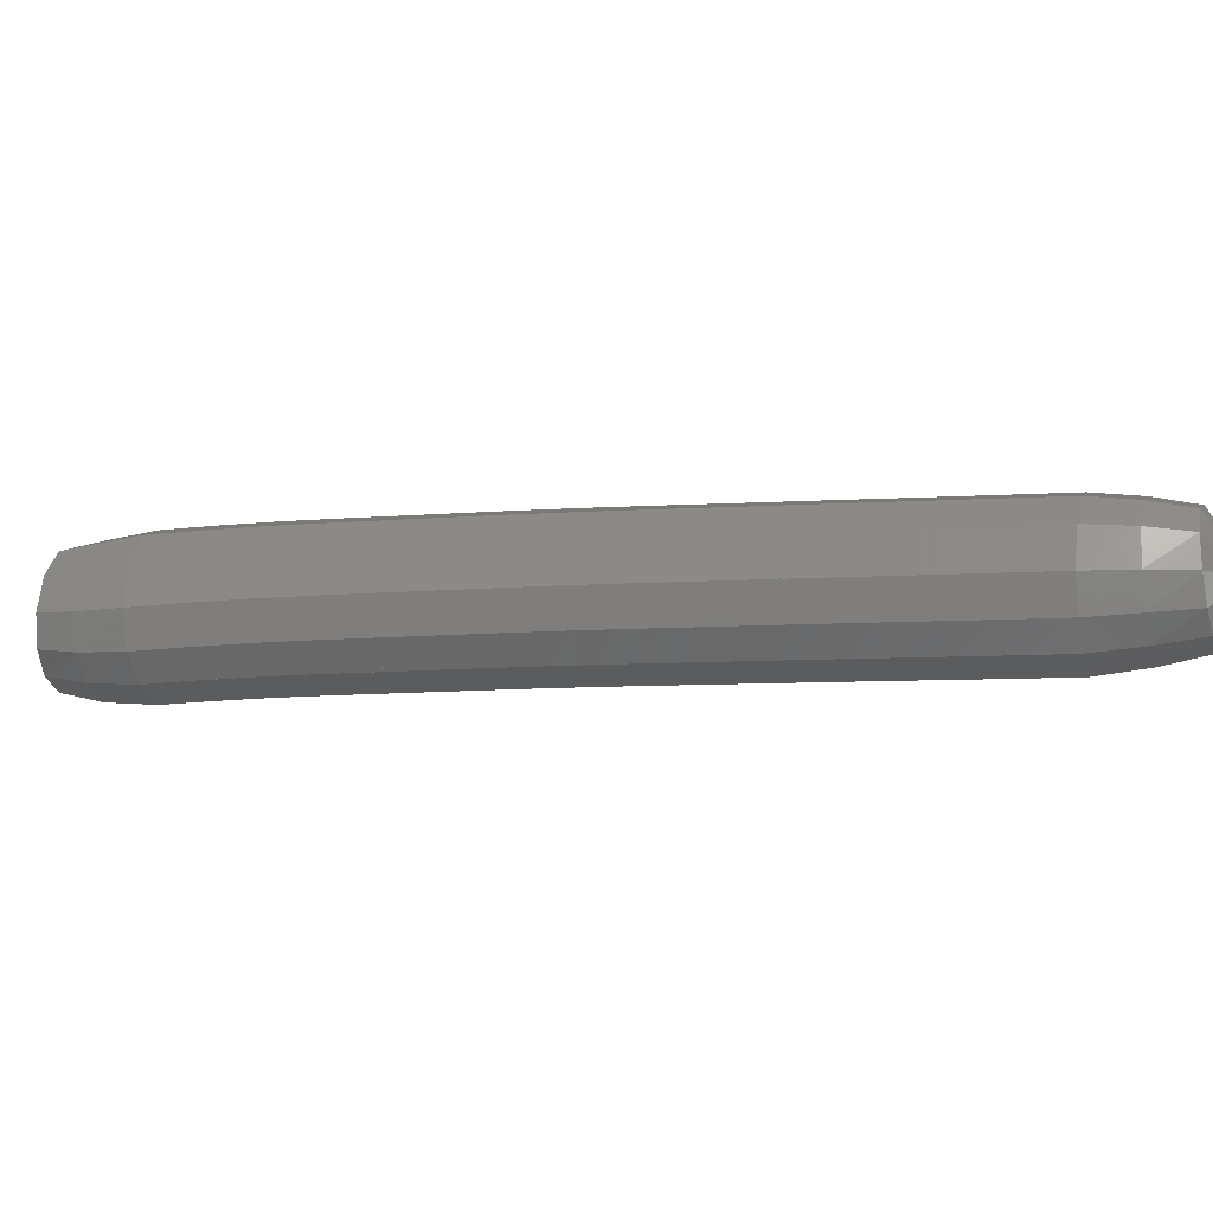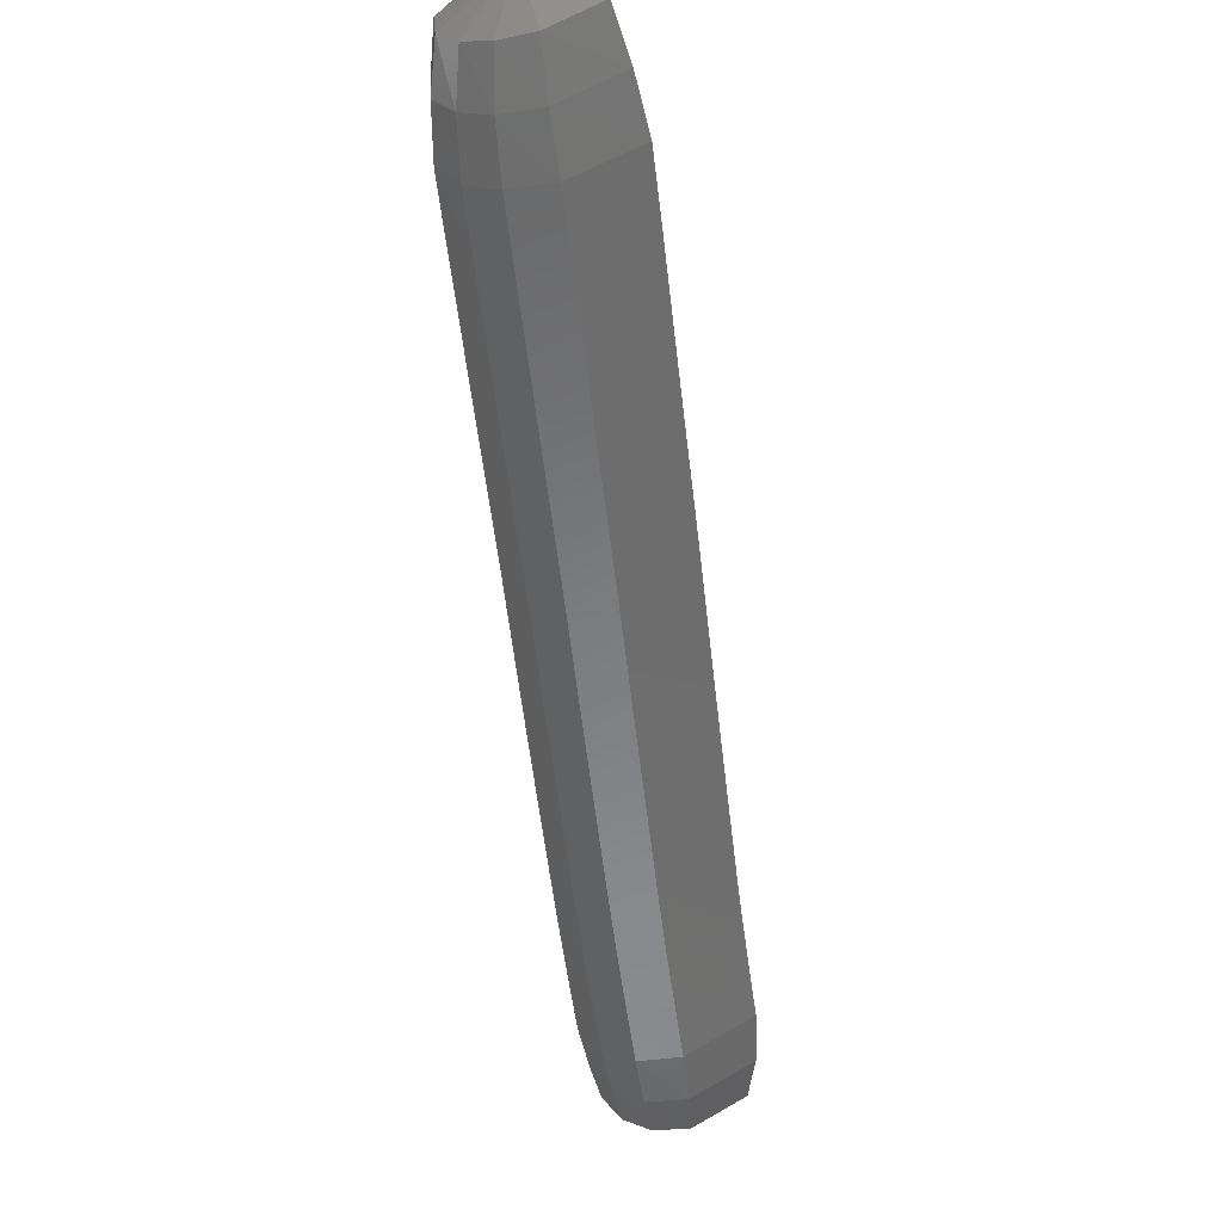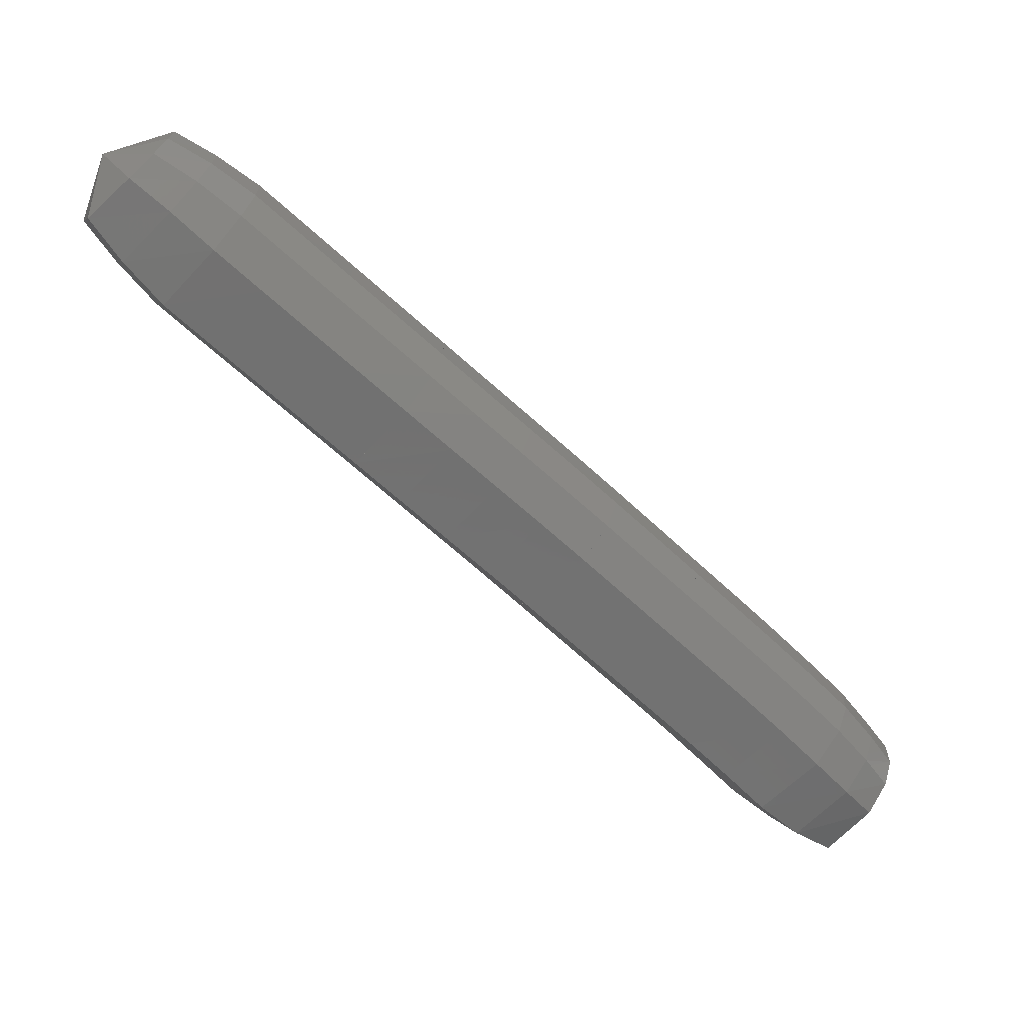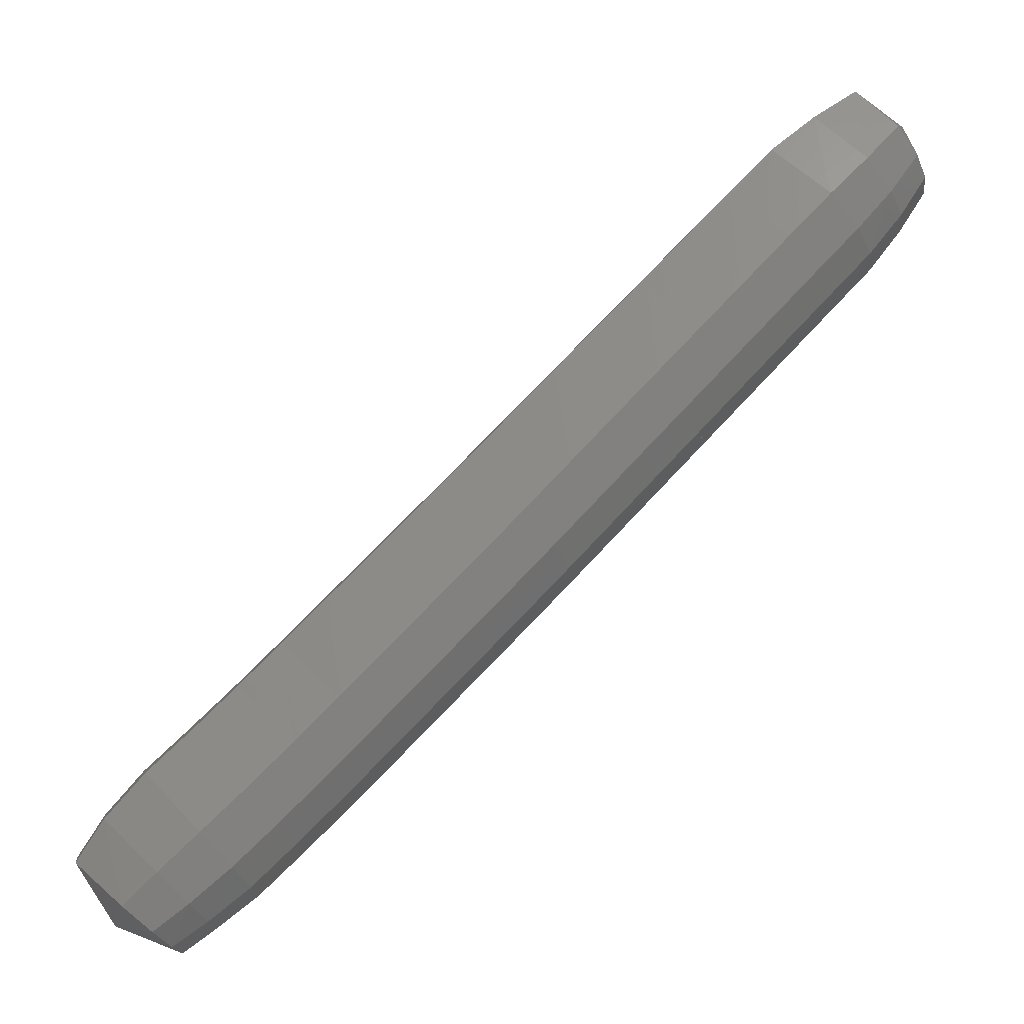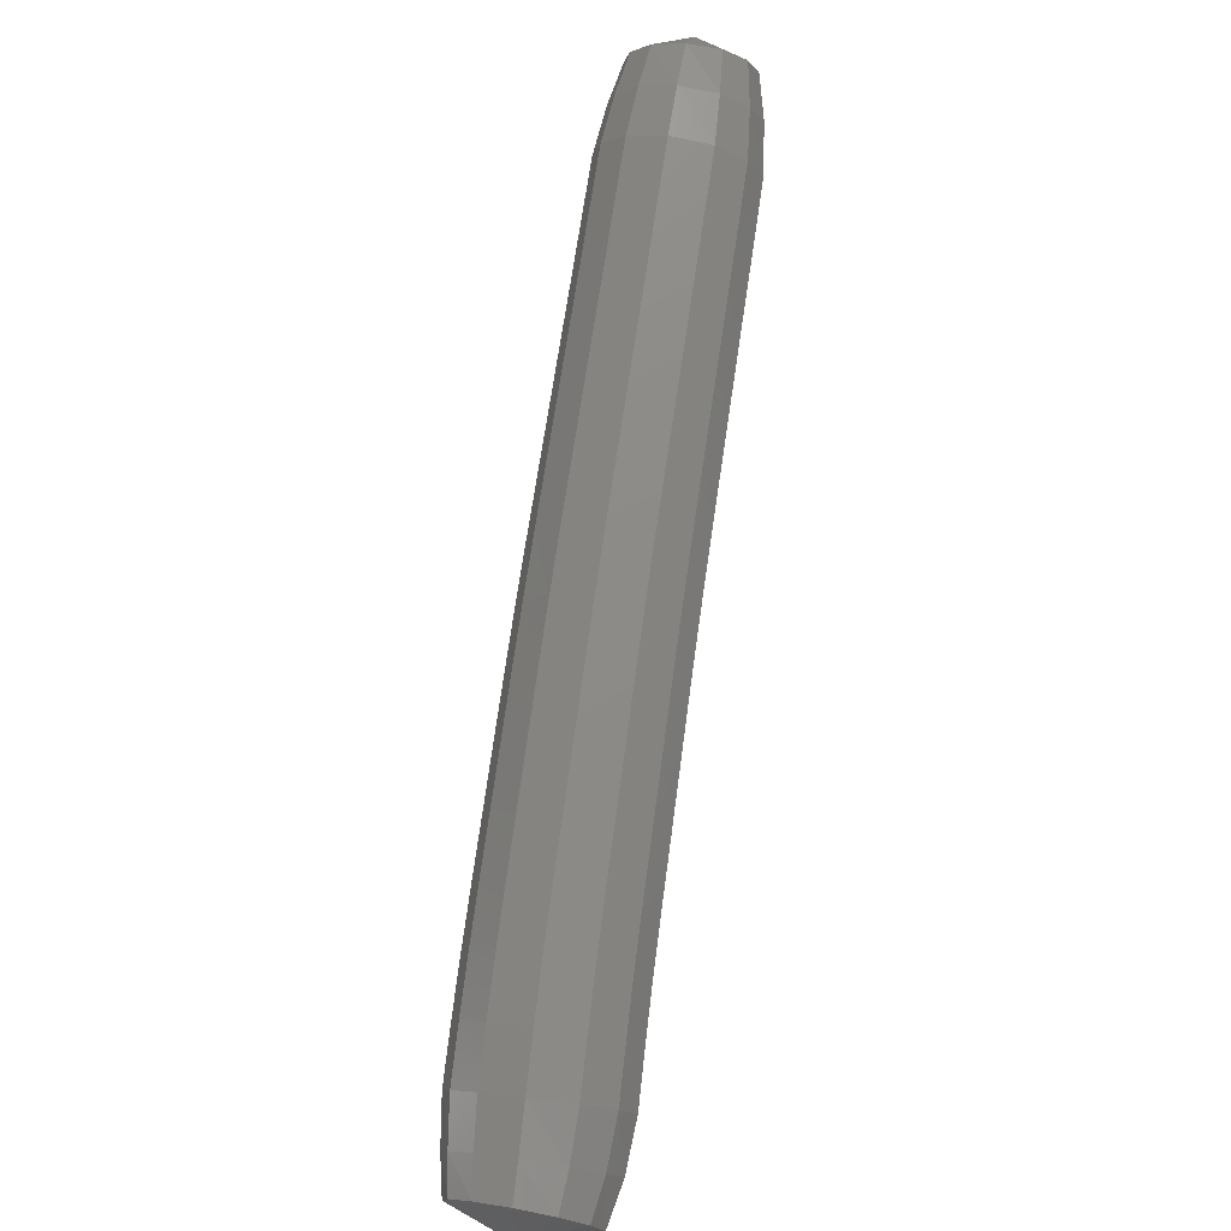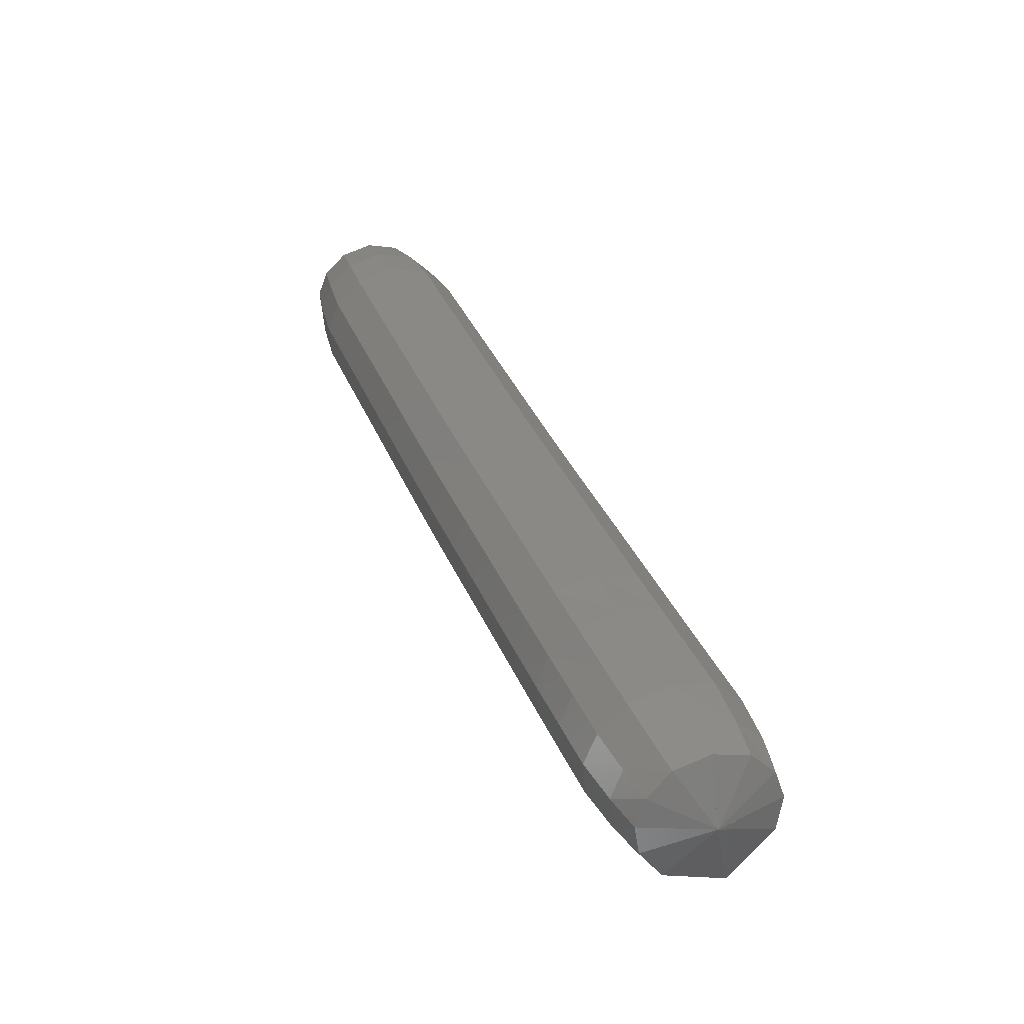
<metadata>
{"format":"stl","ext":"stl","renderer":"f3d","projection":"perspective","resolution":1024,"background":"white","views":[{"elev":57.3,"azim":-40.3,"up":"+Y"},{"elev":79.3,"azim":-80.8,"up":"+Z"},{"elev":-43.4,"azim":91.1,"up":"+Y"},{"elev":-23.2,"azim":29.1,"up":"+Z"},{"elev":62.2,"azim":-128.2,"up":"+Y"},{"elev":19.4,"azim":-156.5,"up":"+Y"}]}
</metadata>
<code>
# stl→obj: 211 verts, 440 faces
v 26.77 25.35 239.3
v 26.8 24.98 239.6
v 27.03 25.06 239.3
v 26.96 24.97 239.7
v 27.22 25.07 239.5
v 27.16 25.01 240
v 27.42 25.12 239.7
v 27.37 25.09 240.2
v 27.63 25.19 239.9
v 27.57 25.16 240.4
v 27.84 25.27 240.1
v 27.78 25.23 240.6
v 28.05 25.34 240.3
v 27.99 25.3 240.8
v 28.26 25.41 240.5
v 28.21 25.38 241
v 28.48 25.48 240.7
v 28.42 25.45 241.3
v 28.69 25.55 241
v 28.63 25.52 241.5
v 28.9 25.62 241.2
v 28.84 25.58 241.7
v 29.12 25.69 241.4
v 29.06 25.66 241.9
v 29.33 25.76 241.7
v 29.27 25.73 242.2
v 29.55 25.84 241.9
v 29.49 25.8 242.4
v 29.76 25.91 242.1
v 29.71 25.87 242.6
v 29.98 25.98 242.4
v 29.92 25.95 242.9
v 30.19 26.05 242.6
v 30.14 26.02 243.1
v 30.41 26.13 242.8
v 30.34 26.12 243.3
v 30.58 26.22 243
v 30.53 26.24 243.4
v 30.72 26.31 243.2
v 30.64 26.61 243.4
v 27.11 25.2 239.2
v 27.29 25.24 239.3
v 27.49 25.3 239.5
v 27.7 25.37 239.7
v 27.91 25.45 239.9
v 28.12 25.52 240.2
v 28.33 25.59 240.4
v 28.55 25.66 240.6
v 28.76 25.73 240.8
v 28.98 25.8 241.1
v 29.19 25.87 241.3
v 29.41 25.94 241.5
v 29.62 26.02 241.8
v 29.83 26.09 242
v 30.05 26.16 242.2
v 30.26 26.23 242.5
v 30.48 26.31 242.7
v 30.64 26.39 242.9
v 30.77 26.45 243.1
v 27.12 25.35 239.2
v 27.29 25.41 239.3
v 27.48 25.47 239.5
v 27.69 25.55 239.7
v 27.9 25.62 239.9
v 28.11 25.7 240.1
v 28.33 25.77 240.3
v 28.54 25.84 240.6
v 28.76 25.91 240.8
v 28.97 25.98 241
v 29.18 26.05 241.2
v 29.4 26.12 241.5
v 29.61 26.19 241.7
v 29.82 26.27 241.9
v 30.04 26.34 242.2
v 30.26 26.41 242.4
v 30.47 26.48 242.6
v 30.62 26.55 242.8
v 30.75 26.59 243.1
v 27.07 25.5 239.2
v 27.22 25.56 239.3
v 27.41 25.64 239.5
v 27.62 25.71 239.7
v 27.83 25.79 239.9
v 28.05 25.86 240.1
v 28.26 25.93 240.3
v 28.47 26 240.6
v 28.69 26.08 240.8
v 28.9 26.15 241
v 29.12 26.22 241.2
v 29.33 26.29 241.5
v 29.54 26.36 241.7
v 29.76 26.43 241.9
v 29.97 26.5 242.2
v 30.19 26.58 242.4
v 30.4 26.65 242.6
v 30.56 26.7 242.8
v 30.69 26.73 243
v 26.97 25.63 239.2
v 27.11 25.7 239.4
v 27.29 25.78 239.5
v 27.5 25.86 239.7
v 27.71 25.93 239.9
v 27.92 26.01 240.2
v 28.14 26.08 240.4
v 28.35 26.15 240.6
v 28.57 26.22 240.8
v 28.78 26.29 241.1
v 29 26.36 241.3
v 29.21 26.43 241.5
v 29.42 26.5 241.8
v 29.63 26.58 242
v 29.85 26.65 242.2
v 30.07 26.72 242.5
v 30.27 26.79 242.7
v 30.44 26.83 242.9
v 30.59 26.85 243.1
v 26.82 25.7 239.4
v 26.96 25.77 239.5
v 27.13 25.85 239.7
v 27.33 25.93 239.9
v 27.55 26 240.1
v 27.76 26.08 240.3
v 27.97 26.15 240.5
v 28.19 26.22 240.7
v 28.4 26.29 241
v 28.62 26.36 241.2
v 28.83 26.43 241.4
v 29.04 26.5 241.7
v 29.25 26.57 241.9
v 29.47 26.65 242.1
v 29.68 26.72 242.3
v 29.9 26.79 242.6
v 30.11 26.86 242.8
v 30.29 26.9 243
v 30.46 26.9 243.2
v 26.68 25.66 239.5
v 26.8 25.73 239.6
v 26.97 25.82 239.8
v 27.18 25.89 240
v 27.39 25.97 240.2
v 27.6 26.04 240.5
v 27.81 26.11 240.7
v 28.03 26.19 240.9
v 28.24 26.26 241.1
v 28.46 26.33 241.4
v 28.67 26.4 241.6
v 28.88 26.47 241.8
v 29.09 26.54 242
v 29.31 26.61 242.3
v 29.52 26.68 242.5
v 29.74 26.76 242.7
v 29.95 26.83 243
v 30.15 26.86 243.1
v 30.34 26.87 243.3
v 26.59 25.55 239.6
v 26.71 25.62 239.8
v 26.88 25.69 240
v 27.09 25.77 240.2
v 27.3 25.84 240.4
v 27.51 25.91 240.6
v 27.72 25.99 240.8
v 27.94 26.06 241
v 28.15 26.13 241.3
v 28.36 26.2 241.5
v 28.57 26.27 241.7
v 28.79 26.34 241.9
v 29 26.41 242.2
v 29.21 26.48 242.4
v 29.43 26.56 242.6
v 29.65 26.63 242.9
v 29.86 26.7 243.1
v 30.07 26.75 243.3
v 30.28 26.76 243.4
v 26.57 25.4 239.6
v 26.68 25.46 239.8
v 26.86 25.53 240.1
v 27.06 25.6 240.3
v 27.27 25.68 240.5
v 27.48 25.75 240.7
v 27.69 25.82 240.9
v 27.91 25.89 241.1
v 28.12 25.96 241.4
v 28.33 26.03 241.6
v 28.55 26.1 241.8
v 28.76 26.17 242
v 28.97 26.25 242.2
v 29.19 26.32 242.5
v 29.4 26.39 242.7
v 29.62 26.46 242.9
v 29.83 26.53 243.2
v 30.05 26.59 243.3
v 30.28 26.63 243.5
v 26.6 25.22 239.7
v 26.73 25.26 239.9
v 26.91 25.32 240.1
v 27.12 25.39 240.3
v 27.32 25.47 240.5
v 27.53 25.54 240.7
v 27.74 25.61 240.9
v 27.96 25.68 241.2
v 28.17 25.75 241.4
v 28.38 25.82 241.6
v 28.6 25.89 241.8
v 28.81 25.96 242.1
v 29.03 26.03 242.3
v 29.24 26.11 242.5
v 29.46 26.18 242.7
v 29.67 26.25 243
v 29.89 26.32 243.2
v 30.11 26.4 243.4
v 30.33 26.46 243.5
f 1 1 2
f 2 1 3
f 2 3 4
f 4 3 5
f 4 5 6
f 6 5 7
f 6 7 8
f 8 7 9
f 8 9 10
f 10 9 11
f 10 11 12
f 12 11 13
f 12 13 14
f 14 13 15
f 14 15 16
f 16 15 17
f 16 17 18
f 18 17 19
f 18 19 20
f 20 19 21
f 20 21 22
f 22 21 23
f 22 23 24
f 24 23 25
f 24 25 26
f 26 25 27
f 26 27 28
f 28 27 29
f 28 29 30
f 30 29 31
f 30 31 32
f 32 31 33
f 32 33 34
f 34 33 35
f 34 35 36
f 36 35 37
f 36 37 38
f 38 37 39
f 38 39 40
f 40 39 40
f 1 1 3
f 3 1 41
f 3 41 5
f 5 41 42
f 5 42 7
f 7 42 43
f 7 43 9
f 9 43 44
f 9 44 11
f 11 44 45
f 11 45 13
f 13 45 46
f 13 46 15
f 15 46 47
f 15 47 17
f 17 47 48
f 17 48 19
f 19 48 49
f 19 49 21
f 21 49 50
f 21 50 23
f 23 50 51
f 23 51 25
f 25 51 52
f 25 52 27
f 27 52 53
f 27 53 29
f 29 53 54
f 29 54 31
f 31 54 55
f 31 55 33
f 33 55 56
f 33 56 35
f 35 56 57
f 35 57 37
f 37 57 58
f 37 58 39
f 39 58 59
f 39 59 40
f 40 59 40
f 1 1 41
f 41 1 60
f 41 60 42
f 42 60 61
f 42 61 43
f 43 61 62
f 43 62 44
f 44 62 63
f 44 63 45
f 45 63 64
f 45 64 46
f 46 64 65
f 46 65 47
f 47 65 66
f 47 66 48
f 48 66 67
f 48 67 49
f 49 67 68
f 49 68 50
f 50 68 69
f 50 69 51
f 51 69 70
f 51 70 52
f 52 70 71
f 52 71 53
f 53 71 72
f 53 72 54
f 54 72 73
f 54 73 55
f 55 73 74
f 55 74 56
f 56 74 75
f 56 75 57
f 57 75 76
f 57 76 58
f 58 76 77
f 58 77 59
f 59 77 78
f 59 78 40
f 40 78 40
f 1 1 60
f 60 1 79
f 60 79 61
f 61 79 80
f 61 80 62
f 62 80 81
f 62 81 63
f 63 81 82
f 63 82 64
f 64 82 83
f 64 83 65
f 65 83 84
f 65 84 66
f 66 84 85
f 66 85 67
f 67 85 86
f 67 86 68
f 68 86 87
f 68 87 69
f 69 87 88
f 69 88 70
f 70 88 89
f 70 89 71
f 71 89 90
f 71 90 72
f 72 90 91
f 72 91 73
f 73 91 92
f 73 92 74
f 74 92 93
f 74 93 75
f 75 93 94
f 75 94 76
f 76 94 95
f 76 95 77
f 77 95 96
f 77 96 78
f 78 96 97
f 78 97 40
f 40 97 40
f 1 1 79
f 79 1 98
f 79 98 80
f 80 98 99
f 80 99 81
f 81 99 100
f 81 100 82
f 82 100 101
f 82 101 83
f 83 101 102
f 83 102 84
f 84 102 103
f 84 103 85
f 85 103 104
f 85 104 86
f 86 104 105
f 86 105 87
f 87 105 106
f 87 106 88
f 88 106 107
f 88 107 89
f 89 107 108
f 89 108 90
f 90 108 109
f 90 109 91
f 91 109 110
f 91 110 92
f 92 110 111
f 92 111 93
f 93 111 112
f 93 112 94
f 94 112 113
f 94 113 95
f 95 113 114
f 95 114 96
f 96 114 115
f 96 115 97
f 97 115 116
f 97 116 40
f 40 116 40
f 1 1 98
f 98 1 117
f 98 117 99
f 99 117 118
f 99 118 100
f 100 118 119
f 100 119 101
f 101 119 120
f 101 120 102
f 102 120 121
f 102 121 103
f 103 121 122
f 103 122 104
f 104 122 123
f 104 123 105
f 105 123 124
f 105 124 106
f 106 124 125
f 106 125 107
f 107 125 126
f 107 126 108
f 108 126 127
f 108 127 109
f 109 127 128
f 109 128 110
f 110 128 129
f 110 129 111
f 111 129 130
f 111 130 112
f 112 130 131
f 112 131 113
f 113 131 132
f 113 132 114
f 114 132 133
f 114 133 115
f 115 133 134
f 115 134 116
f 116 134 135
f 116 135 40
f 40 135 40
f 1 1 117
f 117 1 136
f 117 136 118
f 118 136 137
f 118 137 119
f 119 137 138
f 119 138 120
f 120 138 139
f 120 139 121
f 121 139 140
f 121 140 122
f 122 140 141
f 122 141 123
f 123 141 142
f 123 142 124
f 124 142 143
f 124 143 125
f 125 143 144
f 125 144 126
f 126 144 145
f 126 145 127
f 127 145 146
f 127 146 128
f 128 146 147
f 128 147 129
f 129 147 148
f 129 148 130
f 130 148 149
f 130 149 131
f 131 149 150
f 131 150 132
f 132 150 151
f 132 151 133
f 133 151 152
f 133 152 134
f 134 152 153
f 134 153 135
f 135 153 154
f 135 154 40
f 40 154 40
f 1 1 136
f 136 1 155
f 136 155 137
f 137 155 156
f 137 156 138
f 138 156 157
f 138 157 139
f 139 157 158
f 139 158 140
f 140 158 159
f 140 159 141
f 141 159 160
f 141 160 142
f 142 160 161
f 142 161 143
f 143 161 162
f 143 162 144
f 144 162 163
f 144 163 145
f 145 163 164
f 145 164 146
f 146 164 165
f 146 165 147
f 147 165 166
f 147 166 148
f 148 166 167
f 148 167 149
f 149 167 168
f 149 168 150
f 150 168 169
f 150 169 151
f 151 169 170
f 151 170 152
f 152 170 171
f 152 171 153
f 153 171 172
f 153 172 154
f 154 172 173
f 154 173 40
f 40 173 40
f 1 1 155
f 155 1 174
f 155 174 156
f 156 174 175
f 156 175 157
f 157 175 176
f 157 176 158
f 158 176 177
f 158 177 159
f 159 177 178
f 159 178 160
f 160 178 179
f 160 179 161
f 161 179 180
f 161 180 162
f 162 180 181
f 162 181 163
f 163 181 182
f 163 182 164
f 164 182 183
f 164 183 165
f 165 183 184
f 165 184 166
f 166 184 185
f 166 185 167
f 167 185 186
f 167 186 168
f 168 186 187
f 168 187 169
f 169 187 188
f 169 188 170
f 170 188 189
f 170 189 171
f 171 189 190
f 171 190 172
f 172 190 191
f 172 191 173
f 173 191 192
f 173 192 40
f 40 192 40
f 1 1 174
f 174 1 193
f 174 193 175
f 175 193 194
f 175 194 176
f 176 194 195
f 176 195 177
f 177 195 196
f 177 196 178
f 178 196 197
f 178 197 179
f 179 197 198
f 179 198 180
f 180 198 199
f 180 199 181
f 181 199 200
f 181 200 182
f 182 200 201
f 182 201 183
f 183 201 202
f 183 202 184
f 184 202 203
f 184 203 185
f 185 203 204
f 185 204 186
f 186 204 205
f 186 205 187
f 187 205 206
f 187 206 188
f 188 206 207
f 188 207 189
f 189 207 208
f 189 208 190
f 190 208 209
f 190 209 191
f 191 209 210
f 191 210 192
f 192 210 211
f 192 211 40
f 40 211 40
f 1 1 193
f 193 1 2
f 193 2 194
f 194 2 4
f 194 4 195
f 195 4 6
f 195 6 196
f 196 6 8
f 196 8 197
f 197 8 10
f 197 10 198
f 198 10 12
f 198 12 199
f 199 12 14
f 199 14 200
f 200 14 16
f 200 16 201
f 201 16 18
f 201 18 202
f 202 18 20
f 202 20 203
f 203 20 22
f 203 22 204
f 204 22 24
f 204 24 205
f 205 24 26
f 205 26 206
f 206 26 28
f 206 28 207
f 207 28 30
f 207 30 208
f 208 30 32
f 208 32 209
f 209 32 34
f 209 34 210
f 210 34 36
f 210 36 211
f 211 36 38
f 211 38 40
f 40 38 40

</code>
